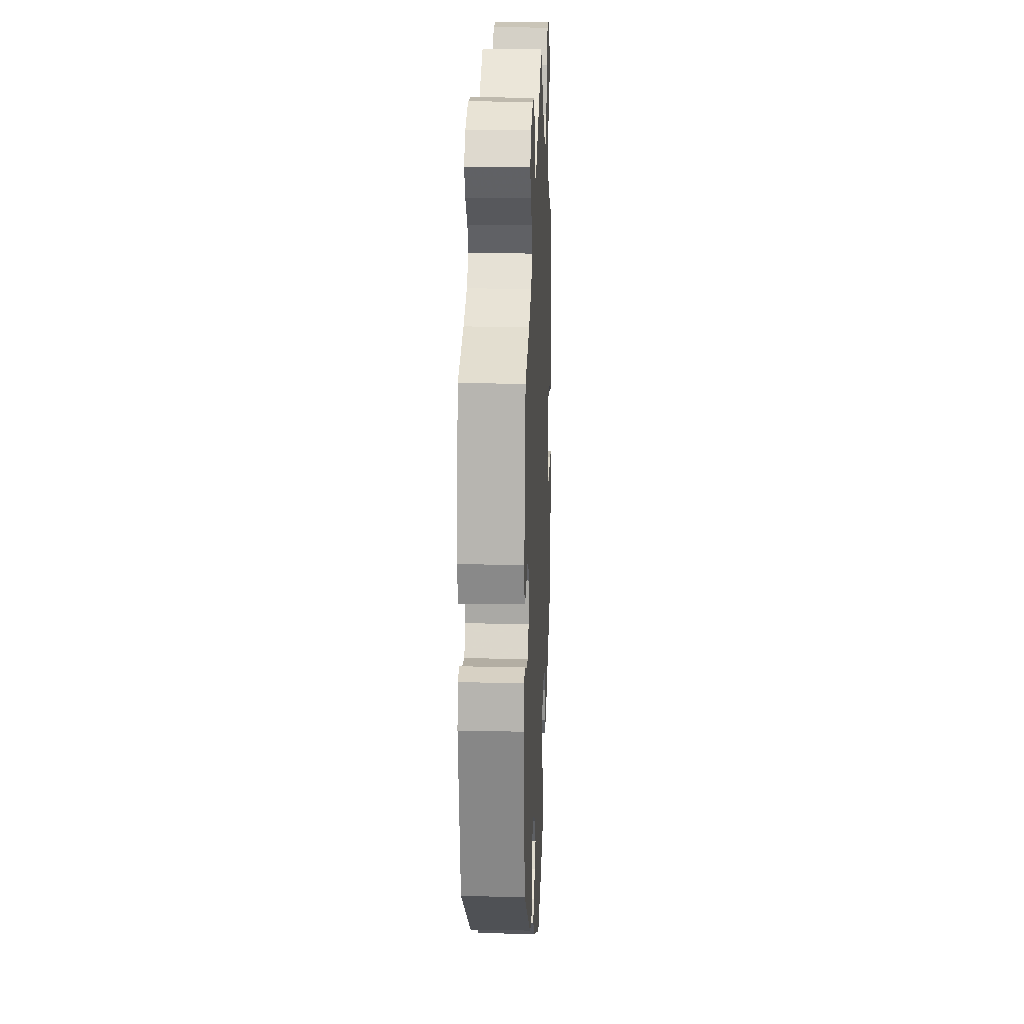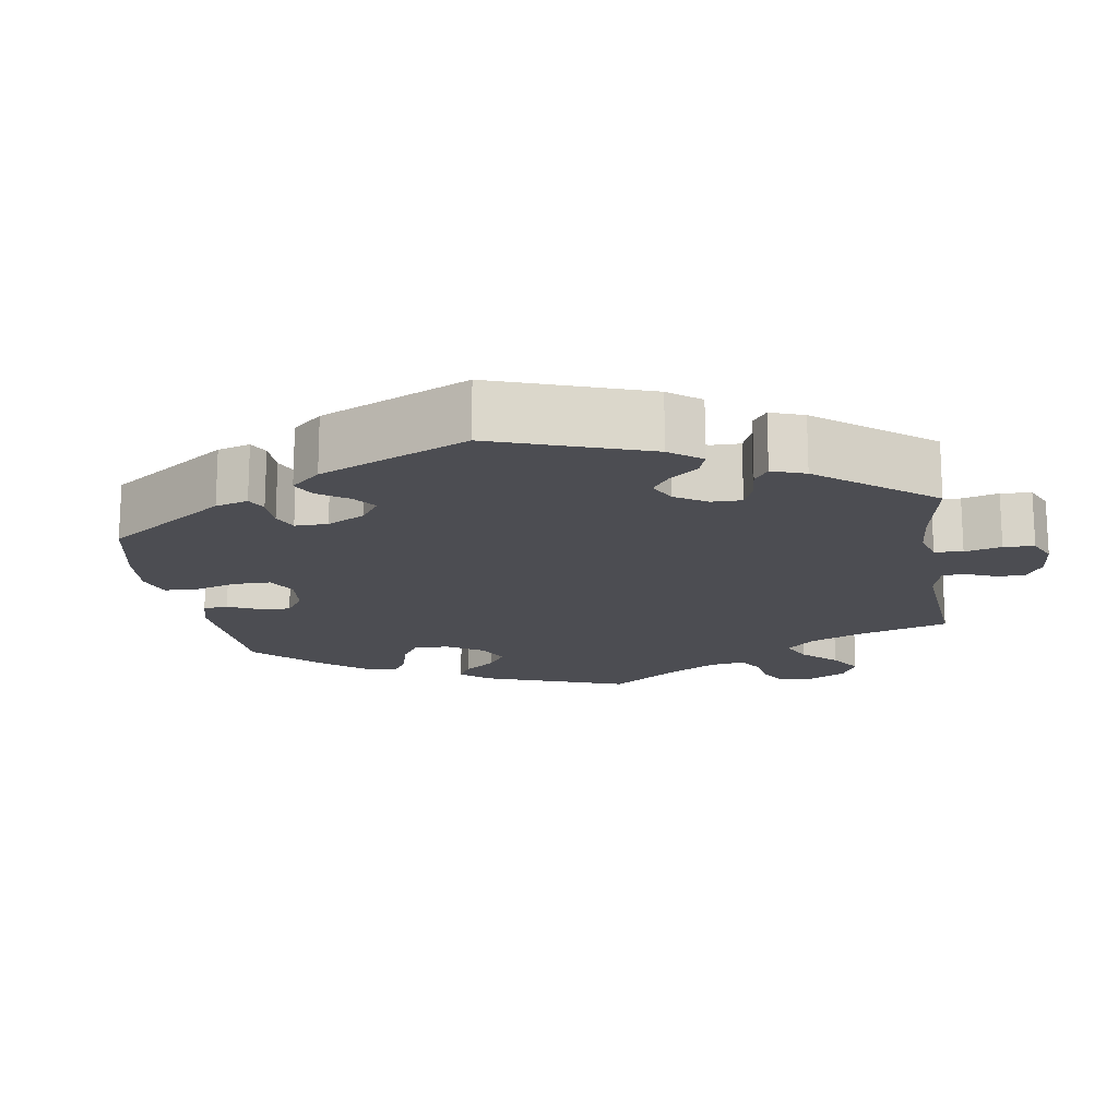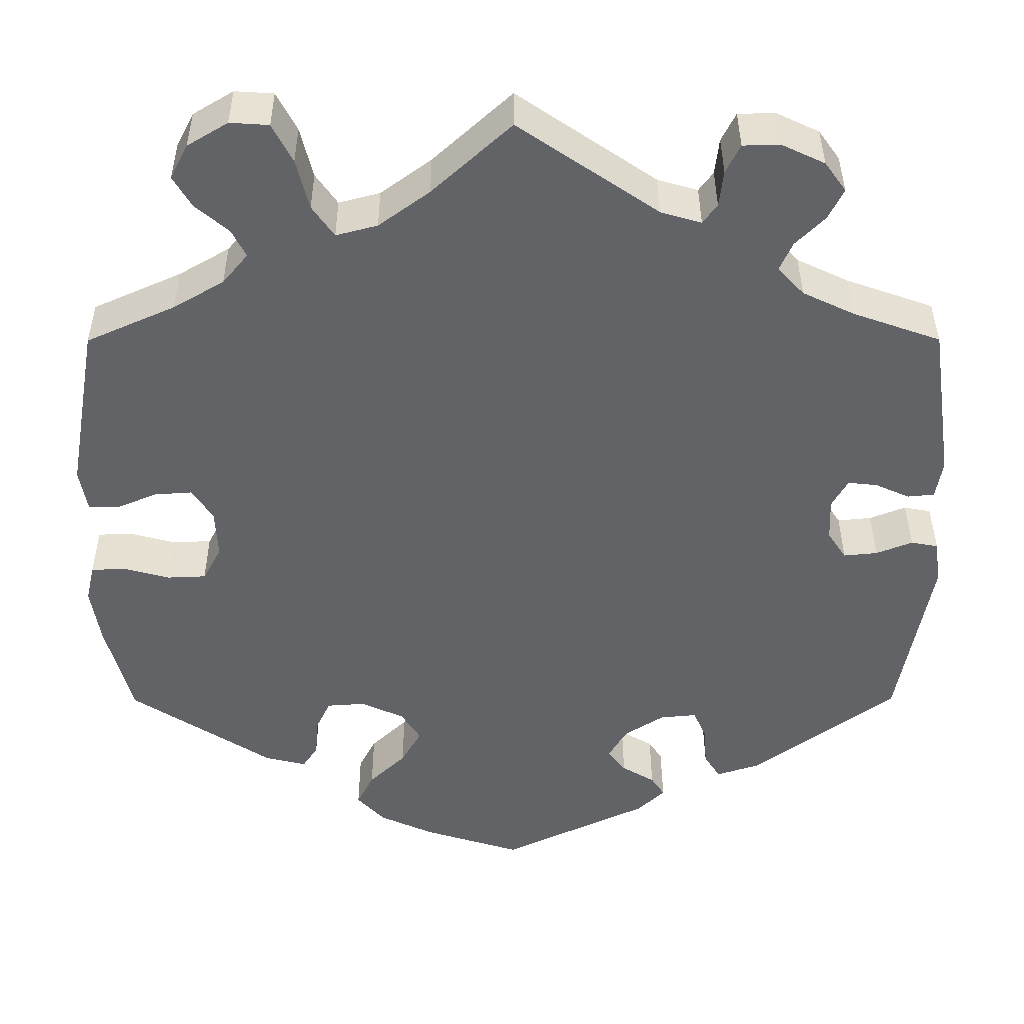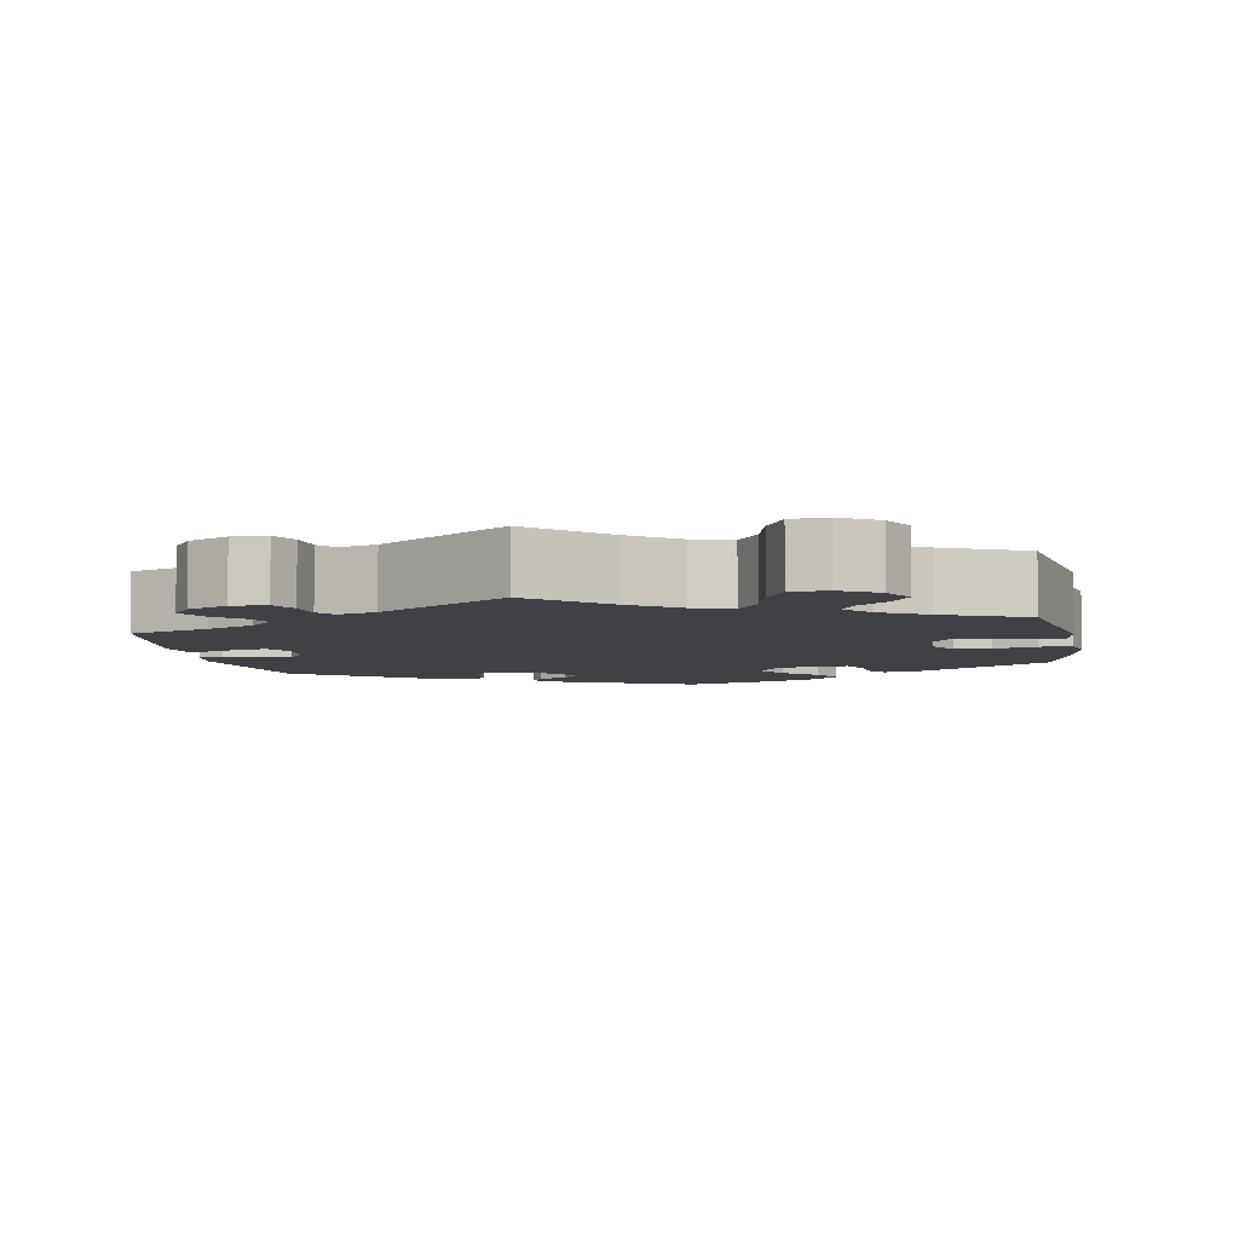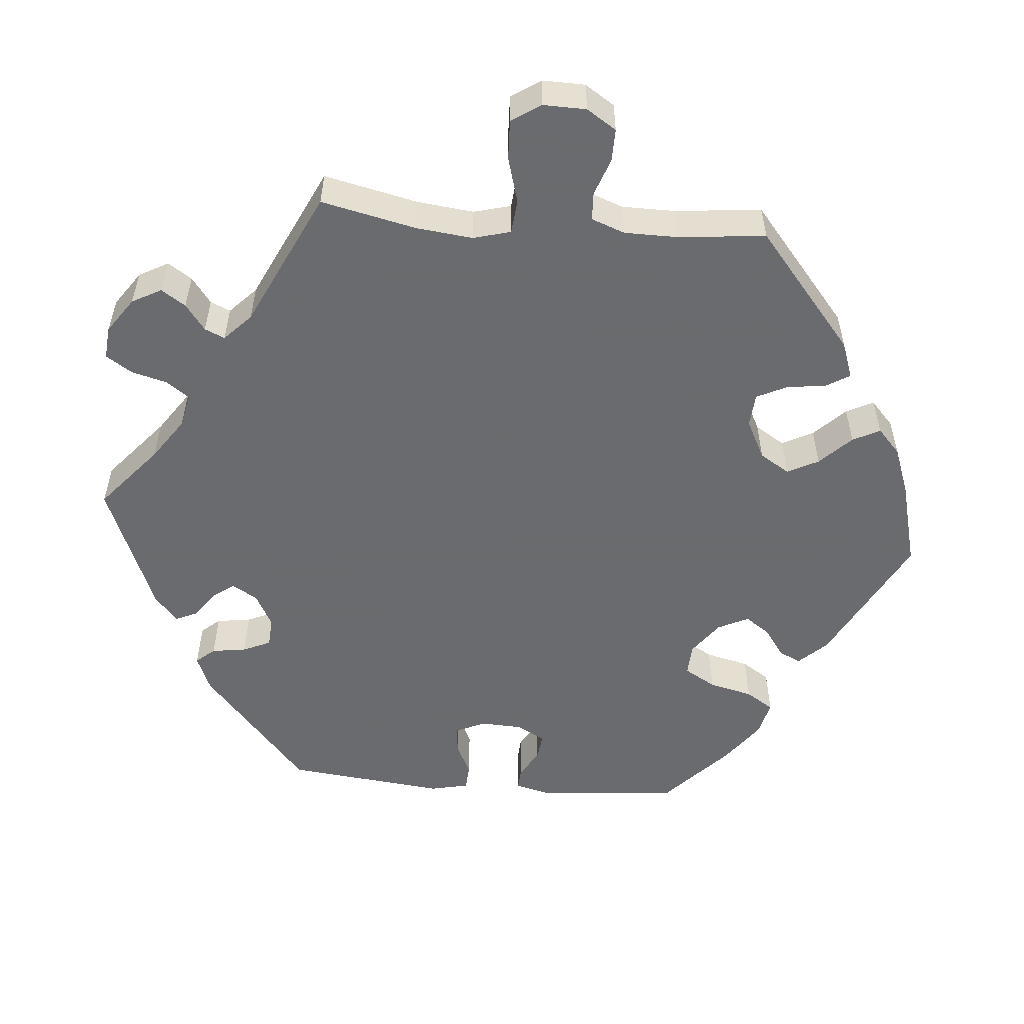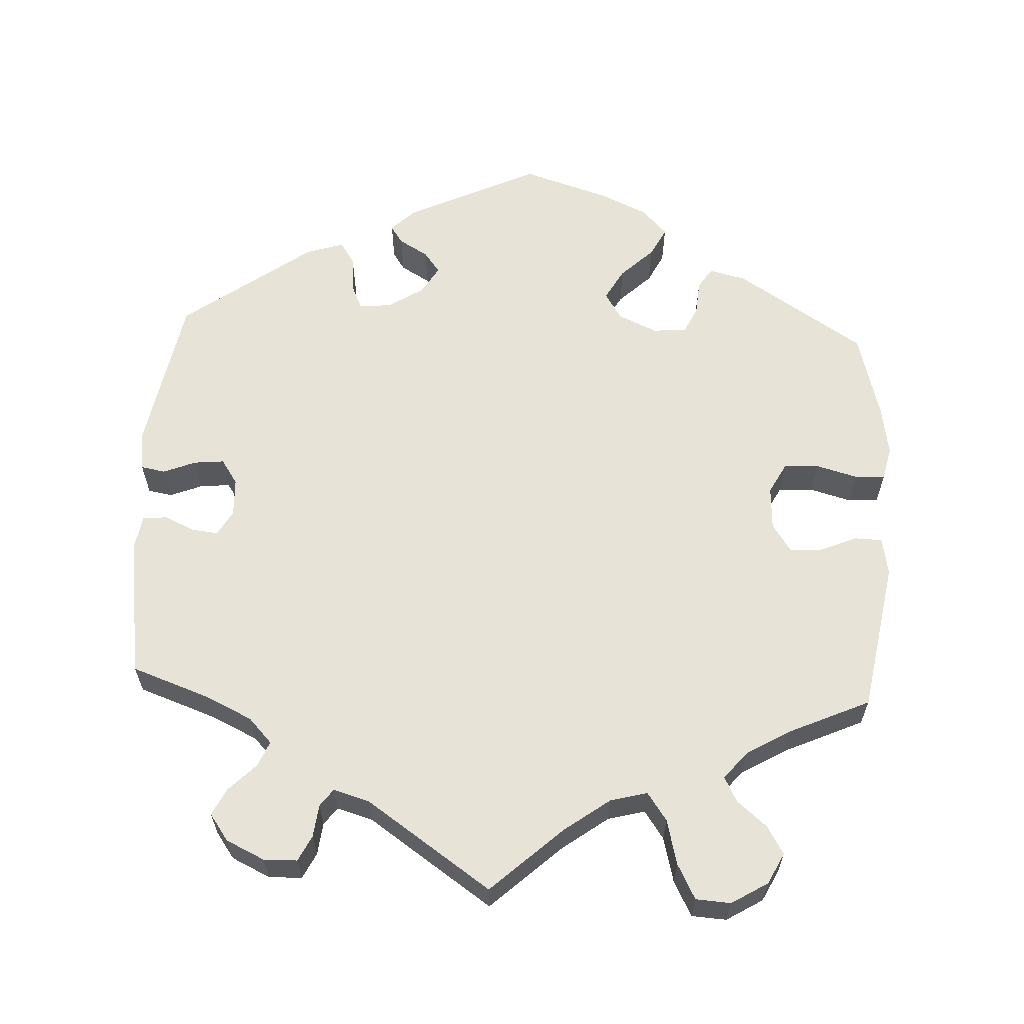
<metadata>
{"format":"obj","ext":"obj","renderer":"f3d","projection":"perspective","resolution":1024,"background":"white","views":[{"elev":16.6,"azim":-87.6,"up":"+Z"},{"elev":-16.4,"azim":-110.7,"up":"+Y"},{"elev":39.0,"azim":179.8,"up":"+Z"},{"elev":-5.7,"azim":10.4,"up":"+Y"},{"elev":-53.3,"azim":25.0,"up":"+Y"},{"elev":61.6,"azim":2.8,"up":"+Y"}]}
</metadata>
<code>
v -0.396 0.07 0.326
v -0.335 0.07 0.355
v -0.304 0.07 0.388
v -0.319 0.07 0.422
v -0.354 0.07 0.457
v -0.372 0.07 0.493
v -0.347 0.07 0.528
v -0.296 0.07 0.552
v -0.252 0.07 0.551
v -0.235 0.07 0.517
v -0.23 0.07 0.474
v -0.213 0.07 0.451
v -0.165 0.07 0.465
v 0 0.07 0.578
v 0.094 0.07 0.492
v 0.154 0.07 0.448
v 0.203 0.07 0.435
v 0.229 0.07 0.472
v 0.244 0.07 0.532
v 0.268 0.07 0.578
v 0.314 0.07 0.581
v 0.362 0.07 0.552
v 0.383 0.07 0.511
v 0.361 0.07 0.474
v 0.322 0.07 0.441
v 0.305 0.07 0.408
v 0.335 0.07 0.372
v 0.395 0.07 0.337
v 0.5 0.07 0.29
v 0.535 0.07 0.09
v 0.526 0.07 0.04
v 0.49 0.07 0.039
v 0.442 0.07 0.059
v 0.398 0.07 0.062
v 0.373 0.07 0.025
v 0.37 0.07 -0.033
v 0.392 0.07 -0.074
v 0.438 0.07 -0.076
v 0.493 0.07 -0.061
v 0.533 0.07 -0.063
v 0.543 0.07 -0.107
v 0.532 0.07 -0.174
v 0.501 0.07 -0.289
v 0.333 0.07 -0.397
v 0.284 0.07 -0.409
v 0.266 0.07 -0.382
v 0.262 0.07 -0.336
v 0.245 0.07 -0.3
v 0.2 0.07 -0.297
v 0.149 0.07 -0.32
v 0.126 0.07 -0.356
v 0.15 0.07 -0.398
v 0.193 0.07 -0.439
v 0.213 0.07 -0.478
v 0.18 0.07 -0.513
v 0.116 0.07 -0.542
v 0.001 0.07 -0.578
v -0.173 0.07 -0.496
v -0.205 0.07 -0.465
v -0.189 0.07 -0.441
v -0.15 0.07 -0.418
v -0.129 0.07 -0.39
v -0.151 0.07 -0.353
v -0.198 0.07 -0.323
v -0.241 0.07 -0.319
v -0.256 0.07 -0.353
v -0.26 0.07 -0.401
v -0.279 0.07 -0.43
v -0.329 0.07 -0.414
v -0.5 0.07 -0.289
v -0.539 0.07 -0.079
v -0.532 0.07 -0.027
v -0.5 0.07 -0.021
v -0.457 0.07 -0.038
v -0.417 0.07 -0.042
v -0.395 0.07 -0.009
v -0.393 0.07 0.041
v -0.412 0.07 0.075
v -0.447 0.07 0.071
v -0.487 0.07 0.053
v -0.519 0.07 0.056
v -0.527 0.07 0.102
v -0.5 0.07 0.289
v -0.396 0 0.326
v -0.335 0 0.355
v -0.304 0 0.388
v -0.319 0 0.422
v -0.354 0 0.457
v -0.372 0 0.493
v -0.347 0 0.528
v -0.296 0 0.552
v -0.252 0 0.551
v -0.235 0 0.517
v -0.23 0 0.474
v -0.213 0 0.451
v -0.165 0 0.465
v 0 0 0.578
v 0.094 0 0.492
v 0.154 0 0.448
v 0.203 0 0.435
v 0.229 0 0.472
v 0.244 0 0.532
v 0.268 0 0.578
v 0.314 0 0.581
v 0.362 0 0.552
v 0.383 0 0.511
v 0.361 0 0.474
v 0.322 0 0.441
v 0.305 0 0.408
v 0.335 0 0.372
v 0.395 0 0.337
v 0.5 0 0.29
v 0.535 0 0.09
v 0.526 0 0.04
v 0.49 0 0.039
v 0.442 0 0.059
v 0.398 0 0.062
v 0.373 0 0.025
v 0.37 0 -0.033
v 0.392 0 -0.074
v 0.438 0 -0.076
v 0.493 0 -0.061
v 0.533 0 -0.063
v 0.543 0 -0.107
v 0.532 0 -0.174
v 0.501 0 -0.289
v 0.333 0 -0.397
v 0.284 0 -0.409
v 0.266 0 -0.382
v 0.262 0 -0.336
v 0.245 0 -0.3
v 0.2 0 -0.297
v 0.149 0 -0.32
v 0.126 0 -0.356
v 0.15 0 -0.398
v 0.193 0 -0.439
v 0.213 0 -0.478
v 0.18 0 -0.513
v 0.116 0 -0.542
v 0.001 0 -0.578
v -0.173 0 -0.496
v -0.205 0 -0.465
v -0.189 0 -0.441
v -0.15 0 -0.418
v -0.129 0 -0.39
v -0.151 0 -0.353
v -0.198 0 -0.323
v -0.241 0 -0.319
v -0.256 0 -0.353
v -0.26 0 -0.401
v -0.279 0 -0.43
v -0.329 0 -0.414
v -0.5 0 -0.289
v -0.539 0 -0.079
v -0.532 0 -0.027
v -0.5 0 -0.021
v -0.457 0 -0.038
v -0.417 0 -0.042
v -0.395 0 -0.009
v -0.393 0 0.041
v -0.412 0 0.075
v -0.447 0 0.071
v -0.487 0 0.053
v -0.519 0 0.056
v -0.527 0 0.102
v -0.5 0 0.289
f 82 83 1
f 79 80 81 82
f 78 79 82 1
f 77 78 1 2
f 76 77 2 3
f 71 72 73 74
f 71 74 75
f 70 71 75
f 69 70 75 76
f 66 67 68 69
f 65 66 69 76
f 58 59 60 61
f 58 61 62
f 57 58 62
f 56 57 62 63
f 52 53 54 55
f 51 52 55 56
f 44 45 46 47
f 44 47 48
f 43 44 48
f 42 43 48 49
f 38 39 40 41
f 37 38 41 42
f 30 31 32 33
f 28 29 30 33
f 27 28 33 34
f 26 27 34 35
f 22 23 24 25
f 22 25 26
f 21 22 26
f 18 19 20 21
f 17 18 21 26
f 13 14 15
f 12 13 15 16
f 8 9 10 11
f 8 11 12
f 7 8 12
f 4 5 6 7
f 3 4 7 12
f 64 65 76 3
f 51 56 63
f 50 51 63 64
f 49 50 64 3
f 37 42 49 3
f 17 26 35 36
f 12 16 17 36
f 3 12 36 37
f 84 166 165
f 165 164 163 162
f 84 165 162 161
f 85 84 161 160
f 86 85 160 159
f 157 156 155 154
f 158 157 154
f 158 154 153
f 159 158 153 152
f 152 151 150 149
f 159 152 149 148
f 144 143 142 141
f 145 144 141
f 145 141 140
f 146 145 140 139
f 138 137 136 135
f 139 138 135 134
f 130 129 128 127
f 131 130 127
f 131 127 126
f 132 131 126 125
f 124 123 122 121
f 125 124 121 120
f 116 115 114 113
f 116 113 112 111
f 117 116 111 110
f 118 117 110 109
f 108 107 106 105
f 109 108 105
f 109 105 104
f 104 103 102 101
f 109 104 101 100
f 98 97 96
f 99 98 96 95
f 94 93 92 91
f 95 94 91
f 95 91 90
f 90 89 88 87
f 95 90 87 86
f 86 159 148 147
f 146 139 134
f 147 146 134 133
f 86 147 133 132
f 86 132 125 120
f 119 118 109 100
f 119 100 99 95
f 120 119 95 86
f 1 84 85 2
f 2 85 86 3
f 3 86 87 4
f 4 87 88 5
f 5 88 89 6
f 6 89 90 7
f 7 90 91 8
f 8 91 92 9
f 9 92 93 10
f 10 93 94 11
f 11 94 95 12
f 12 95 96 13
f 13 96 97 14
f 14 97 98 15
f 15 98 99 16
f 16 99 100 17
f 17 100 101 18
f 18 101 102 19
f 19 102 103 20
f 20 103 104 21
f 21 104 105 22
f 22 105 106 23
f 23 106 107 24
f 24 107 108 25
f 25 108 109 26
f 26 109 110 27
f 27 110 111 28
f 28 111 112 29
f 29 112 113 30
f 30 113 114 31
f 31 114 115 32
f 32 115 116 33
f 33 116 117 34
f 34 117 118 35
f 35 118 119 36
f 36 119 120 37
f 37 120 121 38
f 38 121 122 39
f 39 122 123 40
f 40 123 124 41
f 41 124 125 42
f 42 125 126 43
f 43 126 127 44
f 44 127 128 45
f 45 128 129 46
f 46 129 130 47
f 47 130 131 48
f 48 131 132 49
f 49 132 133 50
f 50 133 134 51
f 51 134 135 52
f 52 135 136 53
f 53 136 137 54
f 54 137 138 55
f 55 138 139 56
f 56 139 140 57
f 57 140 141 58
f 58 141 142 59
f 59 142 143 60
f 60 143 144 61
f 61 144 145 62
f 62 145 146 63
f 63 146 147 64
f 64 147 148 65
f 65 148 149 66
f 66 149 150 67
f 67 150 151 68
f 68 151 152 69
f 69 152 153 70
f 70 153 154 71
f 71 154 155 72
f 72 155 156 73
f 73 156 157 74
f 74 157 158 75
f 75 158 159 76
f 76 159 160 77
f 77 160 161 78
f 78 161 162 79
f 79 162 163 80
f 80 163 164 81
f 81 164 165 82
f 82 165 166 83
f 83 166 84 1

</code>
